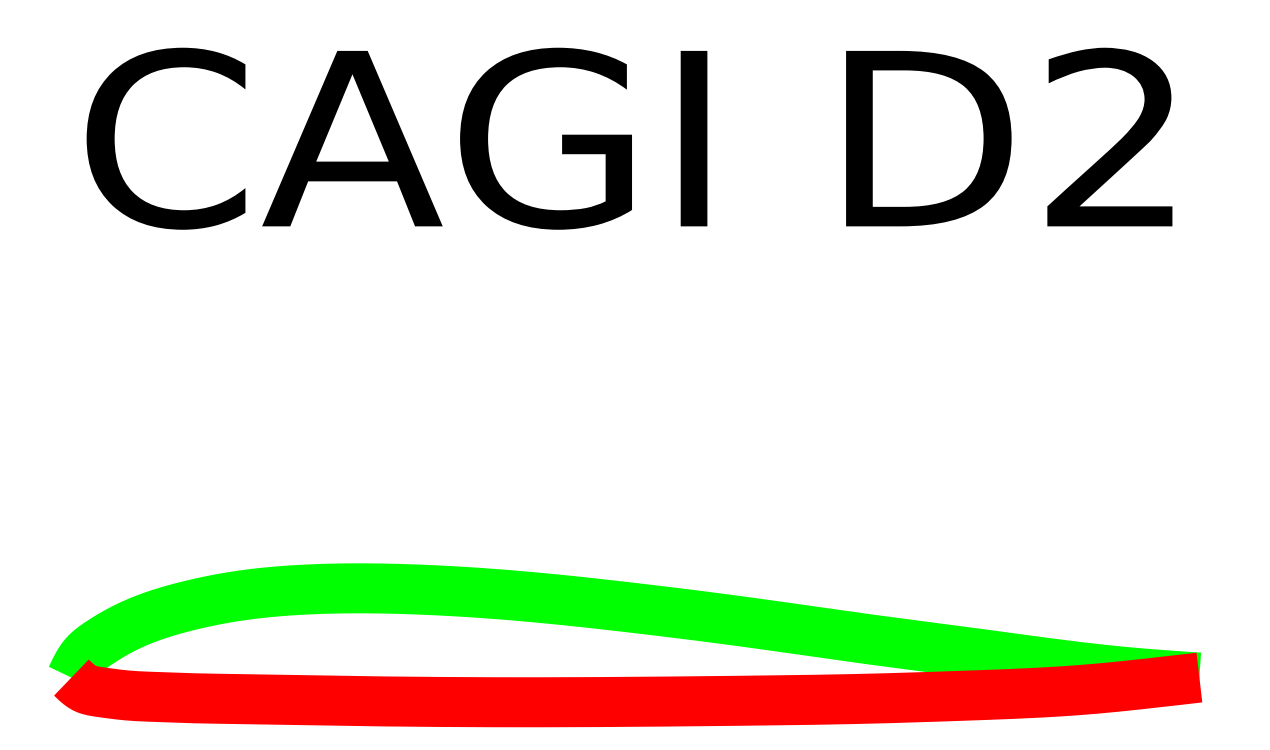
<metadata>
{"format":"dxf","ext":"dxf","renderer":"ezdxf+matplotlib","layout":"modelspace","background":"white","min_lineweight":24,"dpi":150}
</metadata>
<code>
0
SECTION
2
ENTITIES
0
TEXT
8
0
10
0.101
20
8.516
40
3.111
50
0
51
0
1
CAGI D2
72
     5
11
20.1
21
8.516
0
POLYLINE
8
0
66
     1
0
VERTEX
8
0
10
0.101
20
0.5161
0
VERTEX
8
0
10
0.1186
20
0.5538
0
VERTEX
8
0
10
0.1363
20
0.5914
0
VERTEX
8
0
10
0.1543
20
0.6288
0
VERTEX
8
0
10
0.1727
20
0.6659
0
VERTEX
8
0
10
0.1917
20
0.7025
0
VERTEX
8
0
10
0.2113
20
0.7385
0
VERTEX
8
0
10
0.2318
20
0.7738
0
VERTEX
8
0
10
0.2532
20
0.8083
0
VERTEX
8
0
10
0.2757
20
0.8419
0
VERTEX
8
0
10
0.2994
20
0.8745
0
VERTEX
8
0
10
0.3244
20
0.9059
0
VERTEX
8
0
10
0.351
20
0.9361
0
VERTEX
8
0
10
0.3693
20
0.9551
0
VERTEX
8
0
10
0.3882
20
0.9736
0
VERTEX
8
0
10
0.4077
20
0.9916
0
VERTEX
8
0
10
0.4277
20
1.009
0
VERTEX
8
0
10
0.4483
20
1.026
0
VERTEX
8
0
10
0.4692
20
1.043
0
VERTEX
8
0
10
0.4906
20
1.059
0
VERTEX
8
0
10
0.5122
20
1.075
0
VERTEX
8
0
10
0.5341
20
1.091
0
VERTEX
8
0
10
0.5563
20
1.106
0
VERTEX
8
0
10
0.5786
20
1.121
0
VERTEX
8
0
10
0.601
20
1.136
0
VERTEX
8
0
10
0.6415
20
1.163
0
VERTEX
8
0
10
0.6821
20
1.189
0
VERTEX
8
0
10
0.723
20
1.214
0
VERTEX
8
0
10
0.7641
20
1.239
0
VERTEX
8
0
10
0.8053
20
1.264
0
VERTEX
8
0
10
0.8468
20
1.288
0
VERTEX
8
0
10
0.8885
20
1.312
0
VERTEX
8
0
10
0.9305
20
1.335
0
VERTEX
8
0
10
0.9727
20
1.357
0
VERTEX
8
0
10
1.015
20
1.379
0
VERTEX
8
0
10
1.058
20
1.401
0
VERTEX
8
0
10
1.101
20
1.422
0
VERTEX
8
0
10
1.142
20
1.441
0
VERTEX
8
0
10
1.182
20
1.46
0
VERTEX
8
0
10
1.223
20
1.478
0
VERTEX
8
0
10
1.265
20
1.496
0
VERTEX
8
0
10
1.306
20
1.514
0
VERTEX
8
0
10
1.348
20
1.531
0
VERTEX
8
0
10
1.39
20
1.547
0
VERTEX
8
0
10
1.432
20
1.563
0
VERTEX
8
0
10
1.474
20
1.579
0
VERTEX
8
0
10
1.516
20
1.595
0
VERTEX
8
0
10
1.558
20
1.609
0
VERTEX
8
0
10
1.601
20
1.624
0
VERTEX
8
0
10
1.642
20
1.638
0
VERTEX
8
0
10
1.683
20
1.651
0
VERTEX
8
0
10
1.725
20
1.664
0
VERTEX
8
0
10
1.766
20
1.677
0
VERTEX
8
0
10
1.808
20
1.69
0
VERTEX
8
0
10
1.85
20
1.702
0
VERTEX
8
0
10
1.891
20
1.714
0
VERTEX
8
0
10
1.933
20
1.726
0
VERTEX
8
0
10
1.975
20
1.737
0
VERTEX
8
0
10
2.017
20
1.748
0
VERTEX
8
0
10
2.059
20
1.759
0
VERTEX
8
0
10
2.101
20
1.77
0
VERTEX
8
0
10
2.183
20
1.791
0
VERTEX
8
0
10
2.266
20
1.811
0
VERTEX
8
0
10
2.349
20
1.83
0
VERTEX
8
0
10
2.432
20
1.849
0
VERTEX
8
0
10
2.515
20
1.866
0
VERTEX
8
0
10
2.598
20
1.883
0
VERTEX
8
0
10
2.682
20
1.9
0
VERTEX
8
0
10
2.765
20
1.915
0
VERTEX
8
0
10
2.849
20
1.93
0
VERTEX
8
0
10
2.933
20
1.944
0
VERTEX
8
0
10
3.017
20
1.958
0
VERTEX
8
0
10
3.101
20
1.97
0
VERTEX
8
0
10
3.184
20
1.982
0
VERTEX
8
0
10
3.267
20
1.993
0
VERTEX
8
0
10
3.35
20
2.003
0
VERTEX
8
0
10
3.433
20
2.013
0
VERTEX
8
0
10
3.517
20
2.021
0
VERTEX
8
0
10
3.6
20
2.03
0
VERTEX
8
0
10
3.683
20
2.038
0
VERTEX
8
0
10
3.767
20
2.045
0
VERTEX
8
0
10
3.85
20
2.051
0
VERTEX
8
0
10
3.934
20
2.057
0
VERTEX
8
0
10
4.017
20
2.063
0
VERTEX
8
0
10
4.101
20
2.068
0
VERTEX
8
0
10
4.268
20
2.077
0
VERTEX
8
0
10
4.434
20
2.084
0
VERTEX
8
0
10
4.601
20
2.09
0
VERTEX
8
0
10
4.767
20
2.094
0
VERTEX
8
0
10
4.934
20
2.097
0
VERTEX
8
0
10
5.101
20
2.098
0
VERTEX
8
0
10
5.267
20
2.098
0
VERTEX
8
0
10
5.434
20
2.097
0
VERTEX
8
0
10
5.601
20
2.095
0
VERTEX
8
0
10
5.768
20
2.092
0
VERTEX
8
0
10
5.934
20
2.087
0
VERTEX
8
0
10
6.101
20
2.082
0
VERTEX
8
0
10
6.268
20
2.076
0
VERTEX
8
0
10
6.435
20
2.069
0
VERTEX
8
0
10
6.602
20
2.061
0
VERTEX
8
0
10
6.769
20
2.053
0
VERTEX
8
0
10
6.935
20
2.043
0
VERTEX
8
0
10
7.102
20
2.033
0
VERTEX
8
0
10
7.269
20
2.023
0
VERTEX
8
0
10
7.435
20
2.011
0
VERTEX
8
0
10
7.602
20
1.999
0
VERTEX
8
0
10
7.768
20
1.986
0
VERTEX
8
0
10
7.935
20
1.972
0
VERTEX
8
0
10
8.101
20
1.958
0
VERTEX
8
0
10
8.268
20
1.943
0
VERTEX
8
0
10
8.435
20
1.928
0
VERTEX
8
0
10
8.602
20
1.912
0
VERTEX
8
0
10
8.768
20
1.895
0
VERTEX
8
0
10
8.935
20
1.878
0
VERTEX
8
0
10
9.102
20
1.861
0
VERTEX
8
0
10
9.268
20
1.843
0
VERTEX
8
0
10
9.435
20
1.824
0
VERTEX
8
0
10
9.601
20
1.806
0
VERTEX
8
0
10
9.768
20
1.787
0
VERTEX
8
0
10
9.934
20
1.768
0
VERTEX
8
0
10
10.1
20
1.748
0
VERTEX
8
0
10
10.27
20
1.728
0
VERTEX
8
0
10
10.43
20
1.709
0
VERTEX
8
0
10
10.6
20
1.688
0
VERTEX
8
0
10
10.77
20
1.668
0
VERTEX
8
0
10
10.93
20
1.648
0
VERTEX
8
0
10
11.1
20
1.627
0
VERTEX
8
0
10
11.27
20
1.606
0
VERTEX
8
0
10
11.43
20
1.585
0
VERTEX
8
0
10
11.6
20
1.563
0
VERTEX
8
0
10
11.77
20
1.541
0
VERTEX
8
0
10
11.93
20
1.519
0
VERTEX
8
0
10
12.1
20
1.496
0
VERTEX
8
0
10
12.27
20
1.473
0
VERTEX
8
0
10
12.43
20
1.45
0
VERTEX
8
0
10
12.6
20
1.426
0
VERTEX
8
0
10
12.77
20
1.403
0
VERTEX
8
0
10
12.93
20
1.379
0
VERTEX
8
0
10
13.1
20
1.355
0
VERTEX
8
0
10
13.27
20
1.331
0
VERTEX
8
0
10
13.43
20
1.308
0
VERTEX
8
0
10
13.6
20
1.284
0
VERTEX
8
0
10
13.77
20
1.26
0
VERTEX
8
0
10
13.93
20
1.237
0
VERTEX
8
0
10
14.1
20
1.214
0
VERTEX
8
0
10
14.27
20
1.191
0
VERTEX
8
0
10
14.43
20
1.169
0
VERTEX
8
0
10
14.6
20
1.147
0
VERTEX
8
0
10
14.77
20
1.125
0
VERTEX
8
0
10
14.93
20
1.103
0
VERTEX
8
0
10
15.1
20
1.081
0
VERTEX
8
0
10
15.27
20
1.06
0
VERTEX
8
0
10
15.43
20
1.038
0
VERTEX
8
0
10
15.6
20
1.016
0
VERTEX
8
0
10
15.77
20
0.9944
0
VERTEX
8
0
10
15.93
20
0.9723
0
VERTEX
8
0
10
16.1
20
0.9501
0
VERTEX
8
0
10
16.27
20
0.9276
0
VERTEX
8
0
10
16.43
20
0.905
0
VERTEX
8
0
10
16.6
20
0.8823
0
VERTEX
8
0
10
16.77
20
0.8595
0
VERTEX
8
0
10
16.93
20
0.8369
0
VERTEX
8
0
10
17.1
20
0.8144
0
VERTEX
8
0
10
17.27
20
0.7922
0
VERTEX
8
0
10
17.43
20
0.7704
0
VERTEX
8
0
10
17.6
20
0.7489
0
VERTEX
8
0
10
17.77
20
0.728
0
VERTEX
8
0
10
17.93
20
0.7077
0
VERTEX
8
0
10
18.1
20
0.6881
0
VERTEX
8
0
10
18.18
20
0.6786
0
VERTEX
8
0
10
18.27
20
0.6693
0
VERTEX
8
0
10
18.35
20
0.6602
0
VERTEX
8
0
10
18.43
20
0.6513
0
VERTEX
8
0
10
18.52
20
0.6426
0
VERTEX
8
0
10
18.6
20
0.6342
0
VERTEX
8
0
10
18.68
20
0.6259
0
VERTEX
8
0
10
18.77
20
0.6179
0
VERTEX
8
0
10
18.85
20
0.6101
0
VERTEX
8
0
10
18.93
20
0.6025
0
VERTEX
8
0
10
19.02
20
0.5952
0
VERTEX
8
0
10
19.1
20
0.5881
0
VERTEX
8
0
10
19.18
20
0.5812
0
VERTEX
8
0
10
19.27
20
0.5746
0
VERTEX
8
0
10
19.35
20
0.5682
0
VERTEX
8
0
10
19.43
20
0.562
0
VERTEX
8
0
10
19.52
20
0.5559
0
VERTEX
8
0
10
19.6
20
0.5499
0
VERTEX
8
0
10
19.68
20
0.5441
0
VERTEX
8
0
10
19.77
20
0.5384
0
VERTEX
8
0
10
19.85
20
0.5327
0
VERTEX
8
0
10
19.93
20
0.5272
0
VERTEX
8
0
10
20.02
20
0.5216
0
VERTEX
8
0
10
20.1
20
0.5161
0
SEQEND
8
0
0
POLYLINE
8
0
66
     1
0
VERTEX
8
0
10
0.101
20
0.5161
0
VERTEX
8
0
10
0.1205
20
0.497
0
VERTEX
8
0
10
0.14
20
0.478
0
VERTEX
8
0
10
0.1596
20
0.4592
0
VERTEX
8
0
10
0.1794
20
0.4408
0
VERTEX
8
0
10
0.1994
20
0.4229
0
VERTEX
8
0
10
0.2198
20
0.4055
0
VERTEX
8
0
10
0.2404
20
0.3888
0
VERTEX
8
0
10
0.2615
20
0.373
0
VERTEX
8
0
10
0.283
20
0.3581
0
VERTEX
8
0
10
0.3051
20
0.3442
0
VERTEX
8
0
10
0.3277
20
0.3315
0
VERTEX
8
0
10
0.351
20
0.3201
0
VERTEX
8
0
10
0.3703
20
0.3118
0
VERTEX
8
0
10
0.3901
20
0.3044
0
VERTEX
8
0
10
0.4102
20
0.2978
0
VERTEX
8
0
10
0.4306
20
0.2919
0
VERTEX
8
0
10
0.4514
20
0.2865
0
VERTEX
8
0
10
0.4723
20
0.2817
0
VERTEX
8
0
10
0.4935
20
0.2774
0
VERTEX
8
0
10
0.5149
20
0.2735
0
VERTEX
8
0
10
0.5363
20
0.2698
0
VERTEX
8
0
10
0.5579
20
0.2665
0
VERTEX
8
0
10
0.5794
20
0.2632
0
VERTEX
8
0
10
0.601
20
0.2601
0
VERTEX
8
0
10
0.6432
20
0.254
0
VERTEX
8
0
10
0.6851
20
0.248
0
VERTEX
8
0
10
0.727
20
0.2421
0
VERTEX
8
0
10
0.7687
20
0.2364
0
VERTEX
8
0
10
0.8104
20
0.2308
0
VERTEX
8
0
10
0.8519
20
0.2253
0
VERTEX
8
0
10
0.8934
20
0.2201
0
VERTEX
8
0
10
0.9349
20
0.2151
0
VERTEX
8
0
10
0.9764
20
0.2104
0
VERTEX
8
0
10
1.018
20
0.206
0
VERTEX
8
0
10
1.059
20
0.2019
0
VERTEX
8
0
10
1.101
20
0.1981
0
VERTEX
8
0
10
1.142
20
0.1947
0
VERTEX
8
0
10
1.184
20
0.1916
0
VERTEX
8
0
10
1.226
20
0.1889
0
VERTEX
8
0
10
1.267
20
0.1864
0
VERTEX
8
0
10
1.309
20
0.1841
0
VERTEX
8
0
10
1.35
20
0.182
0
VERTEX
8
0
10
1.392
20
0.1801
0
VERTEX
8
0
10
1.434
20
0.1784
0
VERTEX
8
0
10
1.476
20
0.1767
0
VERTEX
8
0
10
1.518
20
0.1752
0
VERTEX
8
0
10
1.559
20
0.1736
0
VERTEX
8
0
10
1.601
20
0.1721
0
VERTEX
8
0
10
1.643
20
0.1706
0
VERTEX
8
0
10
1.684
20
0.169
0
VERTEX
8
0
10
1.726
20
0.1674
0
VERTEX
8
0
10
1.768
20
0.1659
0
VERTEX
8
0
10
1.81
20
0.1643
0
VERTEX
8
0
10
1.851
20
0.1627
0
VERTEX
8
0
10
1.893
20
0.1612
0
VERTEX
8
0
10
1.934
20
0.1597
0
VERTEX
8
0
10
1.976
20
0.1582
0
VERTEX
8
0
10
2.018
20
0.1568
0
VERTEX
8
0
10
2.059
20
0.1554
0
VERTEX
8
0
10
2.101
20
0.1541
0
VERTEX
8
0
10
2.184
20
0.1516
0
VERTEX
8
0
10
2.268
20
0.1494
0
VERTEX
8
0
10
2.351
20
0.1474
0
VERTEX
8
0
10
2.434
20
0.1455
0
VERTEX
8
0
10
2.518
20
0.1438
0
VERTEX
8
0
10
2.601
20
0.1422
0
VERTEX
8
0
10
2.684
20
0.1408
0
VERTEX
8
0
10
2.768
20
0.1394
0
VERTEX
8
0
10
2.851
20
0.1381
0
VERTEX
8
0
10
2.934
20
0.1367
0
VERTEX
8
0
10
3.018
20
0.1354
0
VERTEX
8
0
10
3.101
20
0.1341
0
VERTEX
8
0
10
3.184
20
0.1327
0
VERTEX
8
0
10
3.268
20
0.1313
0
VERTEX
8
0
10
3.351
20
0.1298
0
VERTEX
8
0
10
3.434
20
0.1284
0
VERTEX
8
0
10
3.518
20
0.1268
0
VERTEX
8
0
10
3.601
20
0.1253
0
VERTEX
8
0
10
3.684
20
0.1238
0
VERTEX
8
0
10
3.768
20
0.1222
0
VERTEX
8
0
10
3.851
20
0.1207
0
VERTEX
8
0
10
3.934
20
0.1191
0
VERTEX
8
0
10
4.018
20
0.1176
0
VERTEX
8
0
10
4.101
20
0.1161
0
VERTEX
8
0
10
4.268
20
0.1132
0
VERTEX
8
0
10
4.434
20
0.1103
0
VERTEX
8
0
10
4.601
20
0.1076
0
VERTEX
8
0
10
4.768
20
0.105
0
VERTEX
8
0
10
4.934
20
0.1024
0
VERTEX
8
0
10
5.101
20
0.1
0
VERTEX
8
0
10
5.268
20
0.0977
0
VERTEX
8
0
10
5.434
20
0.0956
0
VERTEX
8
0
10
5.601
20
0.0935
0
VERTEX
8
0
10
5.768
20
0.0916
0
VERTEX
8
0
10
5.934
20
0.0898
0
VERTEX
8
0
10
6.101
20
0.0881
0
VERTEX
8
0
10
6.268
20
0.0865
0
VERTEX
8
0
10
6.434
20
0.0851
0
VERTEX
8
0
10
6.601
20
0.0838
0
VERTEX
8
0
10
6.768
20
0.0827
0
VERTEX
8
0
10
6.934
20
0.0816
0
VERTEX
8
0
10
7.101
20
0.0807
0
VERTEX
8
0
10
7.268
20
0.08
0
VERTEX
8
0
10
7.434
20
0.0793
0
VERTEX
8
0
10
7.601
20
0.0788
0
VERTEX
8
0
10
7.768
20
0.0784
0
VERTEX
8
0
10
7.934
20
0.0782
0
VERTEX
8
0
10
8.101
20
0.0781
0
VERTEX
8
0
10
8.268
20
0.0781
0
VERTEX
8
0
10
8.434
20
0.0783
0
VERTEX
8
0
10
8.601
20
0.0786
0
VERTEX
8
0
10
8.768
20
0.079
0
VERTEX
8
0
10
8.934
20
0.0795
0
VERTEX
8
0
10
9.101
20
0.0801
0
VERTEX
8
0
10
9.268
20
0.0809
0
VERTEX
8
0
10
9.434
20
0.0817
0
VERTEX
8
0
10
9.601
20
0.0827
0
VERTEX
8
0
10
9.768
20
0.0837
0
VERTEX
8
0
10
9.934
20
0.0849
0
VERTEX
8
0
10
10.1
20
0.0861
0
VERTEX
8
0
10
10.27
20
0.0874
0
VERTEX
8
0
10
10.43
20
0.0888
0
VERTEX
8
0
10
10.6
20
0.0903
0
VERTEX
8
0
10
10.77
20
0.0918
0
VERTEX
8
0
10
10.93
20
0.0934
0
VERTEX
8
0
10
11.1
20
0.0951
0
VERTEX
8
0
10
11.27
20
0.0968
0
VERTEX
8
0
10
11.43
20
0.0985
0
VERTEX
8
0
10
11.6
20
0.1004
0
VERTEX
8
0
10
11.77
20
0.1022
0
VERTEX
8
0
10
11.93
20
0.1041
0
VERTEX
8
0
10
12.1
20
0.1061
0
VERTEX
8
0
10
12.27
20
0.1081
0
VERTEX
8
0
10
12.43
20
0.1101
0
VERTEX
8
0
10
12.6
20
0.1122
0
VERTEX
8
0
10
12.77
20
0.1144
0
VERTEX
8
0
10
12.93
20
0.1168
0
VERTEX
8
0
10
13.1
20
0.1192
0
VERTEX
8
0
10
13.27
20
0.1218
0
VERTEX
8
0
10
13.43
20
0.1246
0
VERTEX
8
0
10
13.6
20
0.1277
0
VERTEX
8
0
10
13.77
20
0.1309
0
VERTEX
8
0
10
13.93
20
0.1344
0
VERTEX
8
0
10
14.1
20
0.1381
0
VERTEX
8
0
10
14.27
20
0.1421
0
VERTEX
8
0
10
14.43
20
0.1464
0
VERTEX
8
0
10
14.6
20
0.1509
0
VERTEX
8
0
10
14.77
20
0.1557
0
VERTEX
8
0
10
14.93
20
0.1607
0
VERTEX
8
0
10
15.1
20
0.1659
0
VERTEX
8
0
10
15.27
20
0.1713
0
VERTEX
8
0
10
15.43
20
0.1768
0
VERTEX
8
0
10
15.6
20
0.1824
0
VERTEX
8
0
10
15.77
20
0.1882
0
VERTEX
8
0
10
15.93
20
0.1941
0
VERTEX
8
0
10
16.1
20
0.2001
0
VERTEX
8
0
10
16.27
20
0.2062
0
VERTEX
8
0
10
16.43
20
0.2124
0
VERTEX
8
0
10
16.6
20
0.2189
0
VERTEX
8
0
10
16.77
20
0.2257
0
VERTEX
8
0
10
16.93
20
0.233
0
VERTEX
8
0
10
17.1
20
0.2408
0
VERTEX
8
0
10
17.27
20
0.2493
0
VERTEX
8
0
10
17.44
20
0.2584
0
VERTEX
8
0
10
17.6
20
0.2684
0
VERTEX
8
0
10
17.77
20
0.2793
0
VERTEX
8
0
10
17.93
20
0.2911
0
VERTEX
8
0
10
18.1
20
0.3041
0
VERTEX
8
0
10
18.18
20
0.311
0
VERTEX
8
0
10
18.27
20
0.3183
0
VERTEX
8
0
10
18.35
20
0.3257
0
VERTEX
8
0
10
18.43
20
0.3335
0
VERTEX
8
0
10
18.52
20
0.3414
0
VERTEX
8
0
10
18.6
20
0.3496
0
VERTEX
8
0
10
18.68
20
0.358
0
VERTEX
8
0
10
18.77
20
0.3665
0
VERTEX
8
0
10
18.85
20
0.3752
0
VERTEX
8
0
10
18.93
20
0.3841
0
VERTEX
8
0
10
19.02
20
0.393
0
VERTEX
8
0
10
19.1
20
0.4021
0
VERTEX
8
0
10
19.18
20
0.4113
0
VERTEX
8
0
10
19.27
20
0.4205
0
VERTEX
8
0
10
19.35
20
0.4299
0
VERTEX
8
0
10
19.43
20
0.4393
0
VERTEX
8
0
10
19.52
20
0.4488
0
VERTEX
8
0
10
19.6
20
0.4583
0
VERTEX
8
0
10
19.68
20
0.4678
0
VERTEX
8
0
10
19.77
20
0.4775
0
VERTEX
8
0
10
19.85
20
0.4871
0
VERTEX
8
0
10
19.93
20
0.4967
0
VERTEX
8
0
10
20.02
20
0.5064
0
VERTEX
8
0
10
20.1
20
0.5161
0
SEQEND
8
0
0
ENDSEC
0
EOF

</code>
